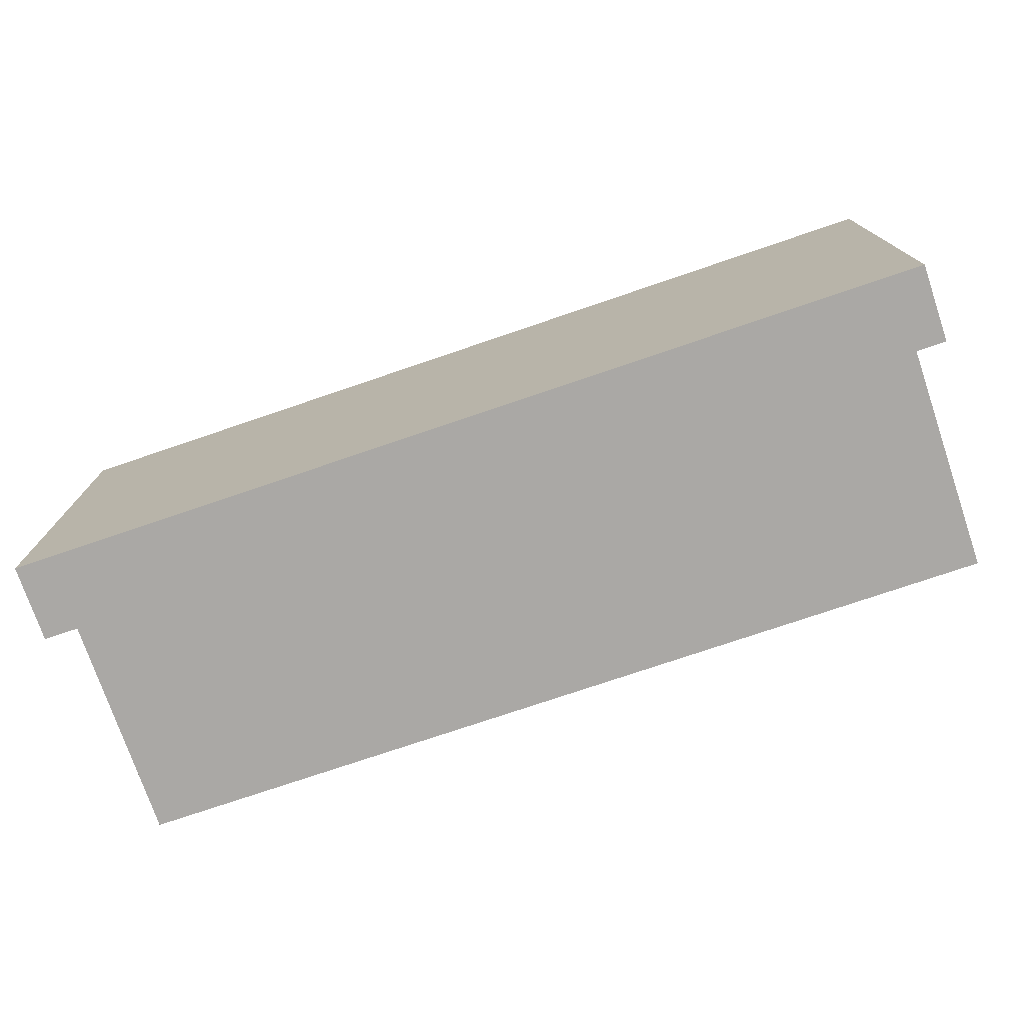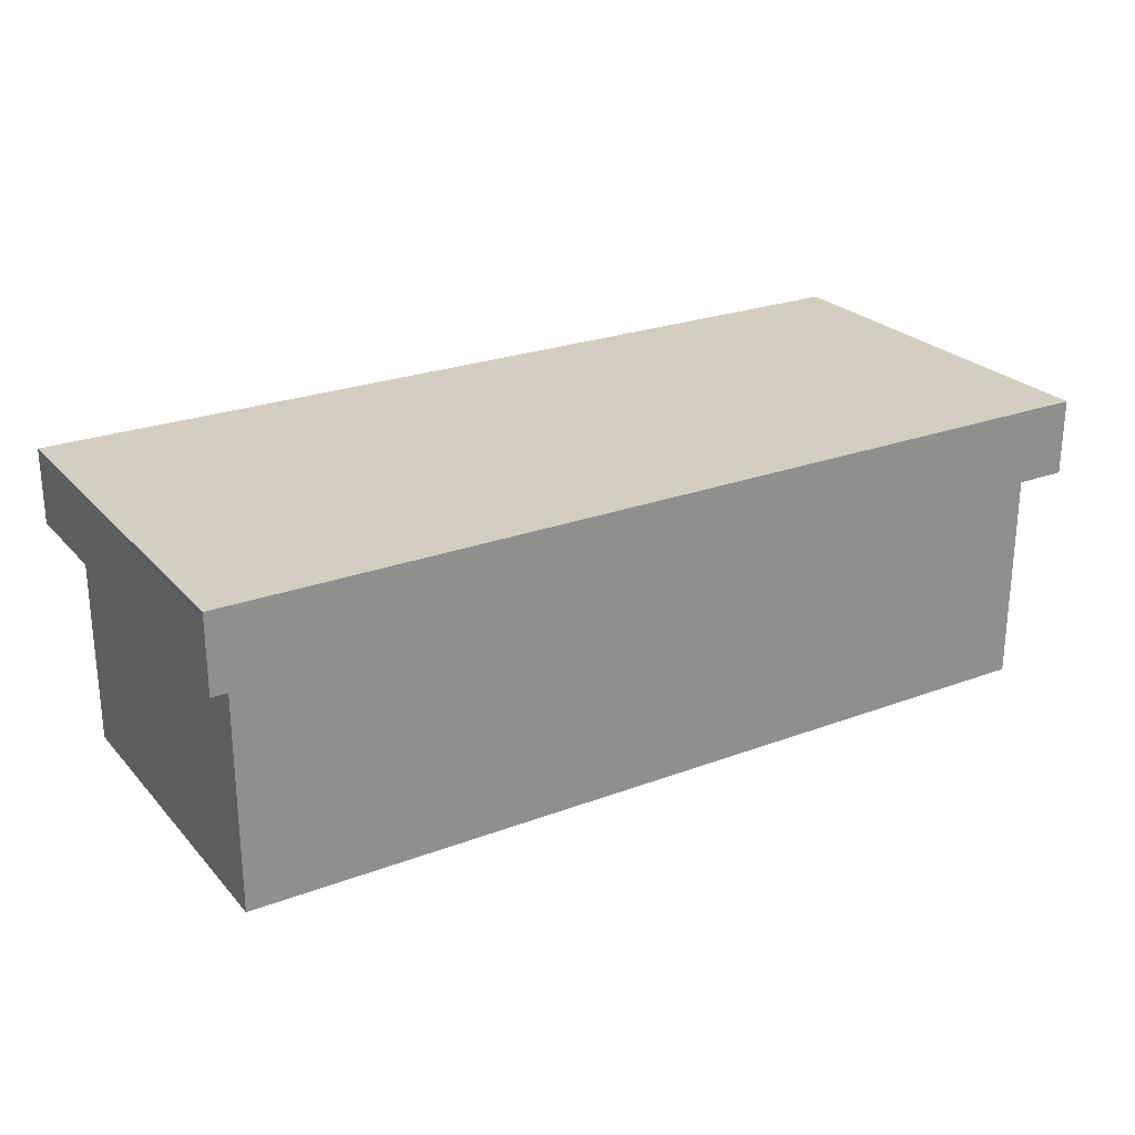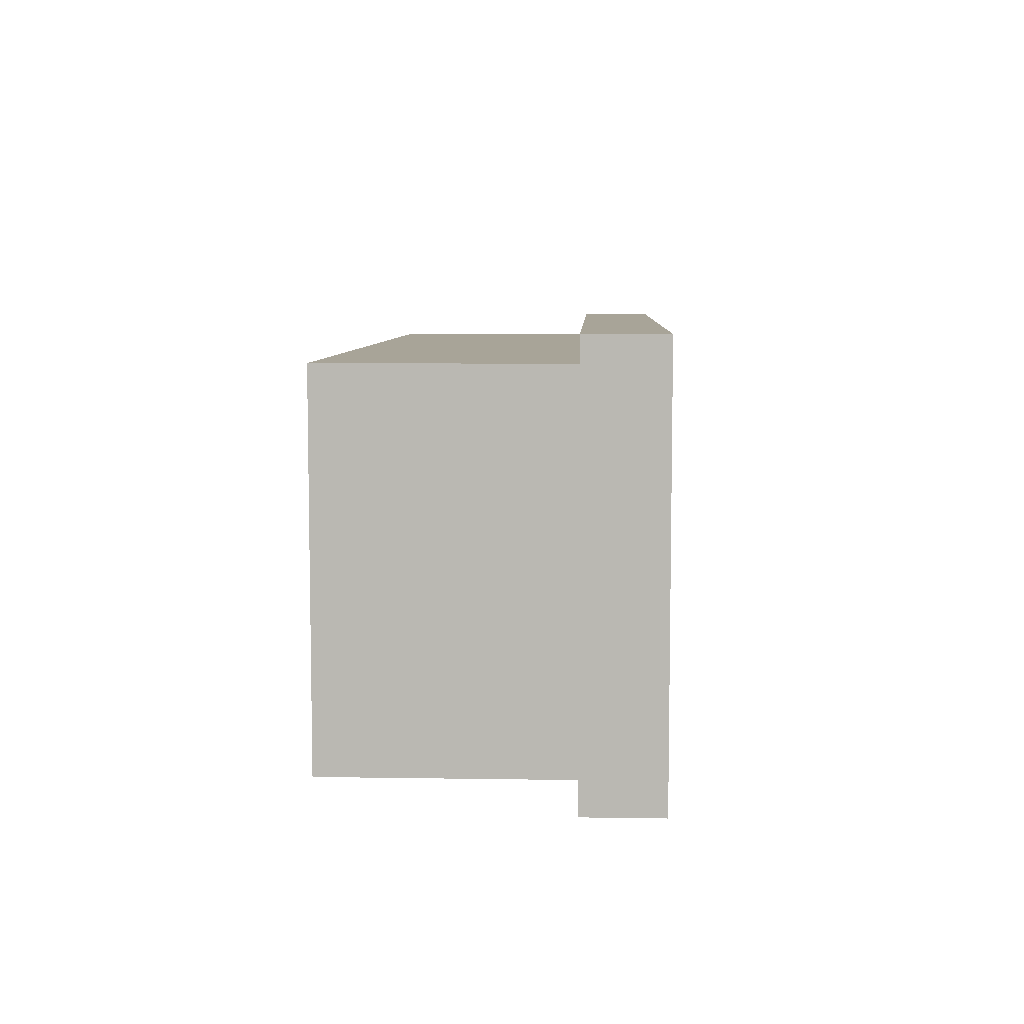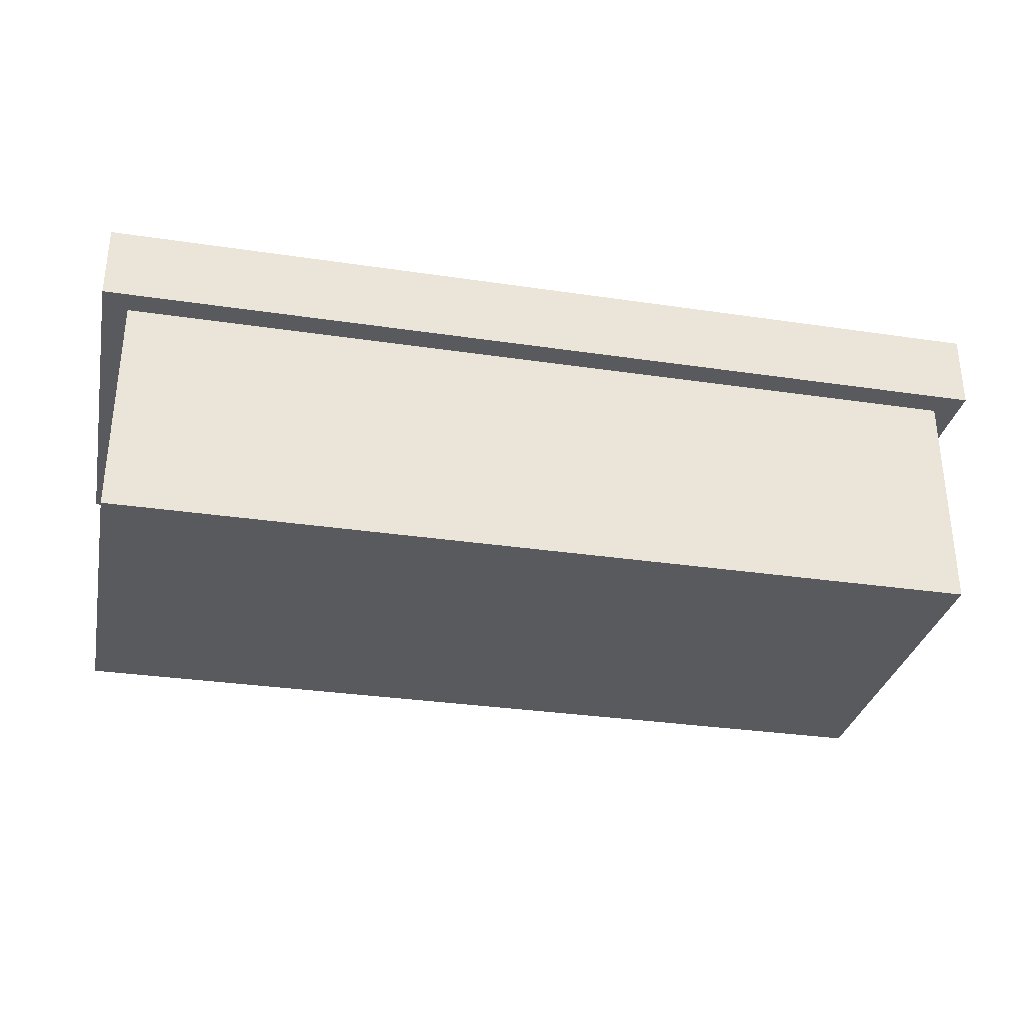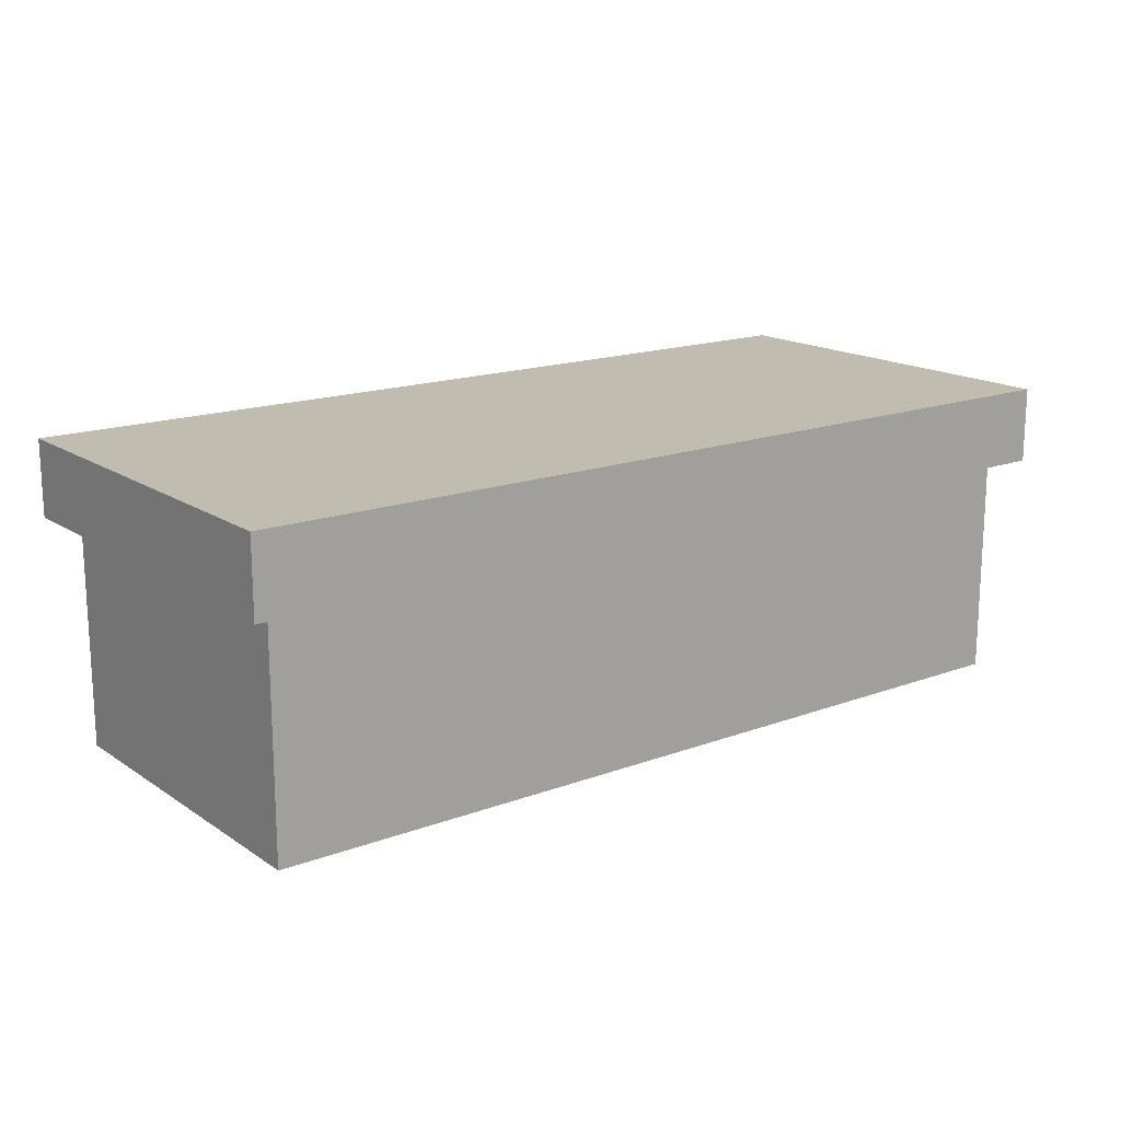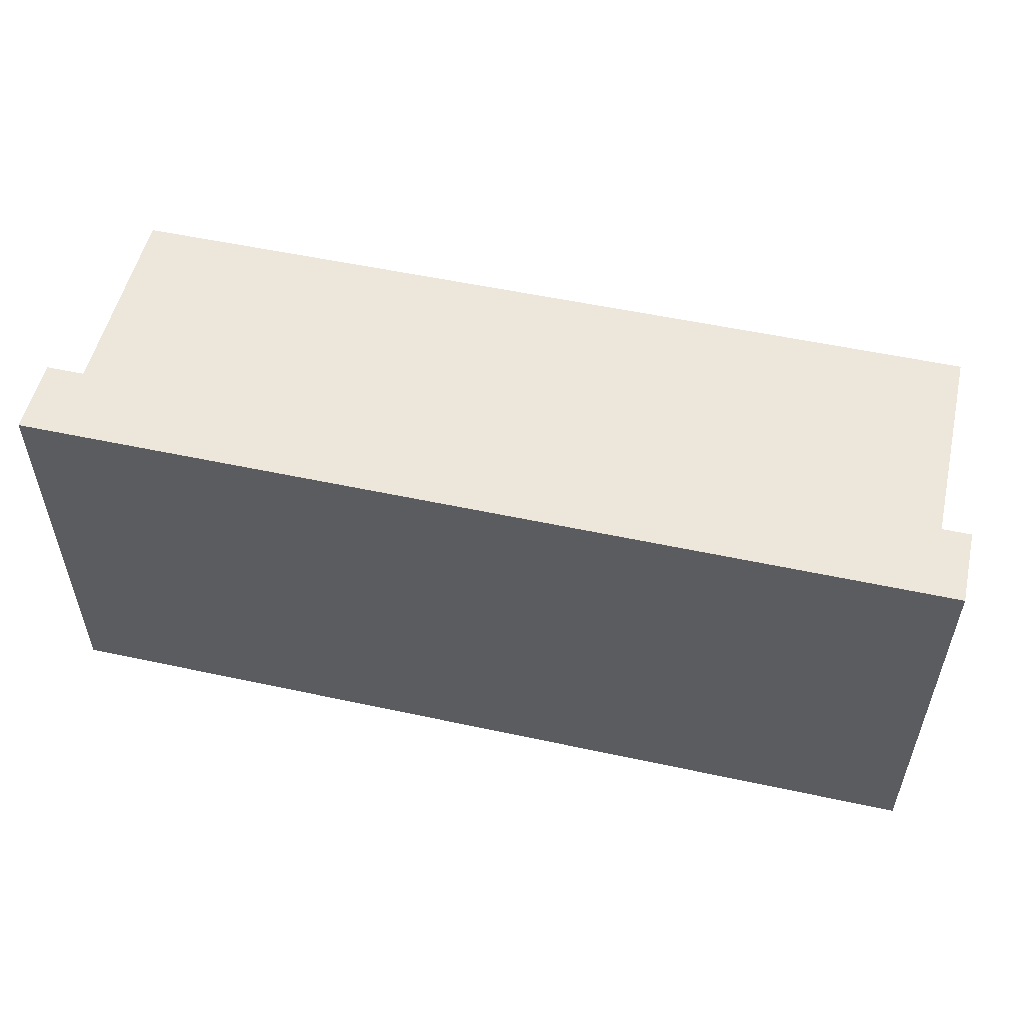
<metadata>
{"format":"obj","ext":"obj","renderer":"f3d","projection":"perspective","resolution":1024,"background":"white","views":[{"elev":-75.2,"azim":-161.2,"up":"+Z"},{"elev":24.9,"azim":-31.3,"up":"+Y"},{"elev":7.0,"azim":92.6,"up":"+Z"},{"elev":-31.8,"azim":168.2,"up":"+Y"},{"elev":16.4,"azim":-37.2,"up":"+Y"},{"elev":53.4,"azim":-167.0,"up":"+Z"}]}
</metadata>
<code>
o
v -1.8 0.9 0.8
v -1.8 0.9 -0.8
v -1.8 1 0.8
v -1.8 1 -0.8
v -1.8 1.1 0.8
v -1.8 1.1 -0.8
v -1.8 1.2 0.8
v -1.8 1.2 -0.8
v -1.7 0 0.7
v -1.7 0 -0.7
v -1.7 0.1 0.5
v -1.7 0.1 -0.5
v -1.7 0.2 0.6
v -1.7 0.2 0.5
v -1.7 0.2 -0.5
v -1.7 0.2 -0.6
v -1.7 0.7 0.6
v -1.7 0.7 0.5
v -1.7 0.7 -0.5
v -1.7 0.7 -0.6
v -1.7 0.8 0.5
v -1.7 0.8 -0.5
v -1.7 0.9 0.7
v -1.7 0.9 -0.7
v 1.7 0 0.7
v 1.7 0 -0.7
v 1.7 0.1 0.5
v 1.7 0.1 -0.5
v 1.7 0.2 0.6
v 1.7 0.2 0.5
v 1.7 0.2 -0.5
v 1.7 0.2 -0.6
v 1.7 0.7 0.6
v 1.7 0.7 0.5
v 1.7 0.7 -0.5
v 1.7 0.7 -0.6
v 1.7 0.8 0.5
v 1.7 0.8 -0.5
v 1.7 0.9 0.7
v 1.7 0.9 -0.7
v 1.8 0.9 0.8
v 1.8 0.9 -0.8
v 1.8 1 0.8
v 1.8 1 -0.8
v 1.8 1.1 0.8
v 1.8 1.1 -0.8
v 1.8 1.2 0.8
v 1.8 1.2 -0.8
v -1.8 0.9 0.8
v -1.8 1 0.8
v -1.8 1.1 0.8
v -1.8 1.2 0.8
v 1.8 0.9 0.8
v 1.8 1 0.8
v 1.8 1.1 0.8
v 1.8 1.2 0.8
v -1.7 0 0.7
v -1.7 0.9 0.7
v -1.6 0.2 0.7
v -1.6 0.7 0.7
v -1.5 0.1 0.7
v -1.5 0.2 0.7
v -1.5 0.7 0.7
v -1.5 0.8 0.7
v 1.5 0.1 0.7
v 1.5 0.2 0.7
v 1.5 0.7 0.7
v 1.5 0.8 0.7
v 1.6 0.2 0.7
v 1.6 0.7 0.7
v 1.7 0 0.7
v 1.7 0.9 0.7
v -1.7 0 -0.7
v -1.7 0.9 -0.7
v -1.6 0.2 -0.7
v -1.6 0.7 -0.7
v -1.5 0.1 -0.7
v -1.5 0.2 -0.7
v -1.5 0.7 -0.7
v -1.5 0.8 -0.7
v 1.5 0.1 -0.7
v 1.5 0.2 -0.7
v 1.5 0.7 -0.7
v 1.5 0.8 -0.7
v 1.6 0.2 -0.7
v 1.6 0.7 -0.7
v 1.7 0 -0.7
v 1.7 0.9 -0.7
v -1.8 0.9 -0.8
v -1.8 1 -0.8
v -1.8 1.1 -0.8
v -1.8 1.2 -0.8
v 1.8 0.9 -0.8
v 1.8 1 -0.8
v 1.8 1.1 -0.8
v 1.8 1.2 -0.8
v -1.7 0 0.7
v 1.7 0 0.7
v -1.6 0 0.6
v 1.6 0 0.6
v -1.6 0 -0.6
v 1.6 0 -0.6
v -1.7 0 -0.7
v 1.7 0 -0.7
v -1.8 0.9 0.8
v 1.8 0.9 0.8
v -1.7 0.9 0.7
v 1.7 0.9 0.7
v -1.7 0.9 -0.7
v 1.7 0.9 -0.7
v -1.8 0.9 -0.8
v 1.8 0.9 -0.8
v -1.8 1.2 0.8
v 1.8 1.2 0.8
v -1.8 1.2 -0.8
v 1.8 1.2 -0.8
f 3 2 1
f 4 2 3
f 5 4 3
f 6 4 5
f 7 6 5
f 8 6 7
f 11 10 9
f 12 10 11
f 13 11 9
f 14 12 11
f 14 11 13
f 15 10 12
f 15 12 14
f 16 10 15
f 17 14 13
f 17 13 9
f 17 16 15
f 17 15 14
f 18 16 17
f 19 16 18
f 20 10 16
f 20 16 19
f 21 19 18
f 21 18 17
f 22 20 19
f 22 19 21
f 23 17 9
f 23 21 17
f 23 22 21
f 24 10 20
f 24 22 23
f 24 20 22
f 25 26 27
f 27 26 28
f 25 27 29
f 27 28 30
f 29 27 30
f 28 26 31
f 30 28 31
f 31 26 32
f 29 30 33
f 25 29 33
f 31 32 33
f 30 31 33
f 33 32 34
f 34 32 35
f 32 26 36
f 35 32 36
f 34 35 37
f 33 34 37
f 35 36 38
f 37 35 38
f 25 33 39
f 33 37 39
f 37 38 39
f 36 26 40
f 39 38 40
f 38 36 40
f 41 42 43
f 43 42 44
f 43 44 45
f 45 44 46
f 45 46 47
f 47 46 48
f 53 50 49
f 54 51 50
f 54 50 53
f 55 52 51
f 55 51 54
f 56 52 55
f 59 58 57
f 60 58 59
f 61 59 57
f 62 60 59
f 62 59 61
f 63 58 60
f 63 60 62
f 64 58 63
f 65 62 61
f 65 61 57
f 65 64 63
f 65 63 62
f 66 64 65
f 67 64 66
f 68 58 64
f 68 64 67
f 69 67 66
f 69 66 65
f 70 68 67
f 70 67 69
f 71 65 57
f 71 69 65
f 71 70 69
f 72 58 68
f 72 70 71
f 72 68 70
f 73 74 75
f 75 74 76
f 73 75 77
f 75 76 78
f 77 75 78
f 76 74 79
f 78 76 79
f 79 74 80
f 77 78 81
f 73 77 81
f 79 80 81
f 78 79 81
f 81 80 82
f 82 80 83
f 80 74 84
f 83 80 84
f 82 83 85
f 81 82 85
f 83 84 86
f 85 83 86
f 73 81 87
f 81 85 87
f 85 86 87
f 84 74 88
f 87 86 88
f 86 84 88
f 89 90 93
f 90 91 94
f 93 90 94
f 91 92 95
f 94 91 95
f 95 92 96
f 99 98 97
f 100 98 99
f 101 99 97
f 101 100 99
f 102 98 100
f 102 100 101
f 103 101 97
f 103 102 101
f 104 98 102
f 104 102 103
f 107 106 105
f 108 106 107
f 109 107 105
f 110 106 108
f 111 109 105
f 111 110 109
f 112 106 110
f 112 110 111
f 113 114 115
f 115 114 116

</code>
